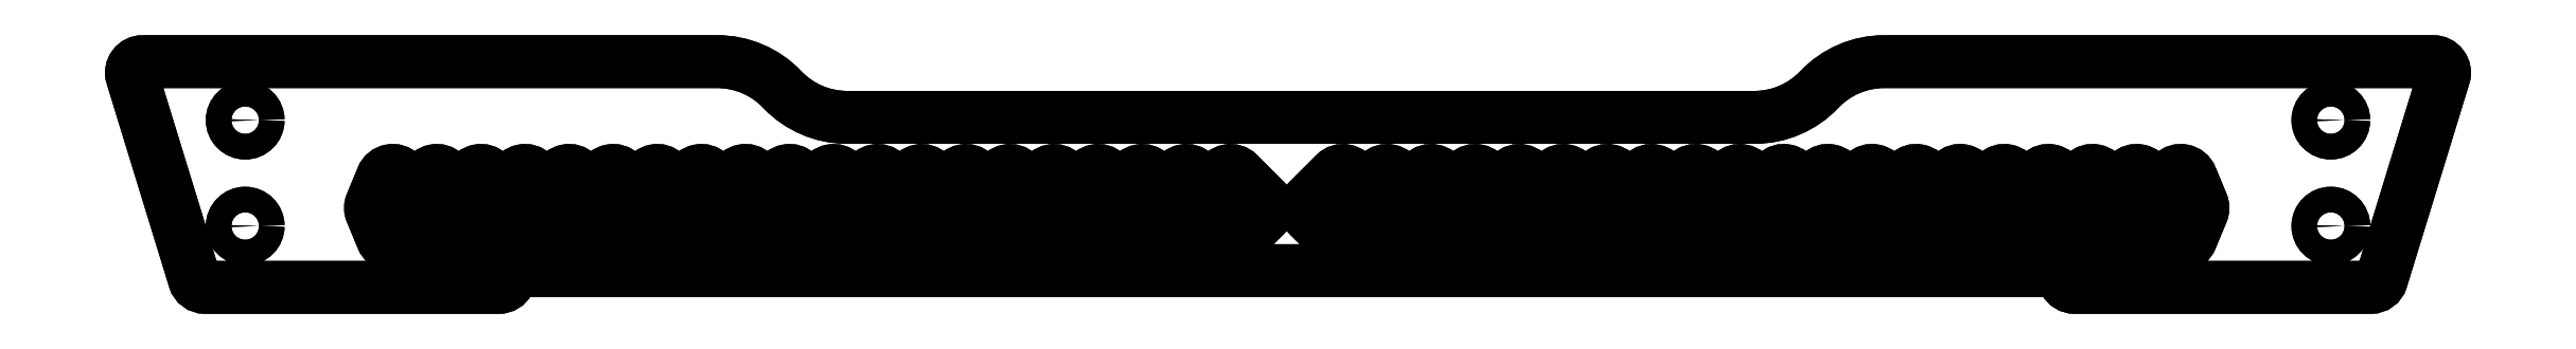
<metadata>
{"format":"dxf","ext":"dxf","renderer":"ezdxf+matplotlib","layout":"modelspace","background":"white","min_lineweight":24,"dpi":150}
</metadata>
<code>
0
SECTION
2
ENTITIES
0
LWPOLYLINE
8
0
90
24
70
1
43
0
10
-31.08
20
-5.373
42
0.5042
10
-32.03
20
-6.666
10
-26.44
20
-24.92
42
0.3296
10
-25.48
20
-25.62
10
0.797
20
-25.62
42
0.2811
10
1.686
20
-25.08
42
-0.07782
10
1.869
20
-24.83
10
1.99
20
-24.71
42
-0.1989
10
3.404
20
-24.12
10
139.3
20
-24.12
42
-0.1989
10
140.7
20
-24.71
10
140.8
20
-24.83
42
-0.07782
10
141
20
-25.08
42
0.2811
10
141.9
20
-25.62
10
168.4
20
-25.62
42
0.3296
10
169.3
20
-24.92
10
174.9
20
-6.666
42
0.5042
10
174
20
-5.373
10
124.8
20
-5.373
42
0.206
10
119
20
-7.873
42
-0.206
10
113.2
20
-10.37
10
31.99
20
-10.37
42
-0.206
10
26.18
20
-7.873
42
0.206
10
20.37
20
-5.373
0
CIRCLE
8
0
10
-21.9
20
-20.12
30
0
40
1.15
210
0
220
0
230
1
0
CIRCLE
8
0
10
-21.9
20
-10.62
30
0
40
1.15
210
0
220
0
230
1
0
CIRCLE
8
0
10
164.8
20
-20.12
30
0
40
1.15
210
0
220
0
230
1
0
CIRCLE
8
0
10
164.8
20
-10.62
30
0
40
1.15
210
0
220
0
230
1
0
LWPOLYLINE
8
0
90
122
70
1
43
0
10
-10.6
20
-18.12
10
-9.62
20
-15.76
42
-0.5345
10
-7.989
20
-15.43
10
-6.256
20
-17.16
10
-5.673
20
-15.76
42
-0.5345
10
-4.042
20
-15.43
10
-2.309
20
-17.16
10
-1.726
20
-15.76
42
-0.5345
10
-0.09469
20
-15.43
10
1.638
20
-17.16
10
2.222
20
-15.76
42
-0.5345
10
3.853
20
-15.43
10
5.586
20
-17.16
10
6.169
20
-15.76
42
-0.5345
10
7.8
20
-15.43
10
9.533
20
-17.16
10
10.12
20
-15.76
42
-0.5345
10
11.75
20
-15.43
10
13.48
20
-17.16
10
14.06
20
-15.76
42
-0.5345
10
15.69
20
-15.43
10
17.43
20
-17.16
10
18.01
20
-15.76
42
-0.5345
10
19.64
20
-15.43
10
21.38
20
-17.16
10
21.96
20
-15.76
42
-0.5345
10
23.59
20
-15.43
10
25.32
20
-17.16
10
25.91
20
-15.76
42
-0.5345
10
27.54
20
-15.43
10
29.27
20
-17.16
10
29.85
20
-15.76
42
-0.5345
10
31.48
20
-15.43
10
33.22
20
-17.16
10
33.8
20
-15.76
42
-0.5345
10
35.43
20
-15.43
10
37.16
20
-17.16
10
37.75
20
-15.76
42
-0.5345
10
39.38
20
-15.43
10
41.11
20
-17.16
10
41.7
20
-15.76
42
-0.5345
10
43.33
20
-15.43
10
45.06
20
-17.16
10
45.64
20
-15.76
42
-0.5345
10
47.27
20
-15.43
10
49.01
20
-17.16
10
49.59
20
-15.76
42
-0.5345
10
51.22
20
-15.43
10
52.95
20
-17.16
10
53.54
20
-15.76
42
-0.5345
10
55.17
20
-15.43
10
56.9
20
-17.16
10
57.48
20
-15.76
42
-0.5345
10
59.12
20
-15.43
10
60.85
20
-17.16
10
61.43
20
-15.76
42
-0.5345
10
63.06
20
-15.43
10
64.8
20
-17.16
10
65.38
20
-15.76
42
-0.5345
10
67.01
20
-15.43
10
69.37
20
-17.79
42
-0.4142
10
69.37
20
-19.21
10
67.01
20
-21.56
42
-0.5345
10
65.38
20
-21.24
10
64.8
20
-19.83
10
63.06
20
-21.56
42
-0.5345
10
61.43
20
-21.24
10
60.85
20
-19.83
10
59.12
20
-21.56
42
-0.5345
10
57.48
20
-21.24
10
56.9
20
-19.83
10
55.17
20
-21.56
42
-0.5345
10
53.54
20
-21.24
10
52.95
20
-19.83
10
51.22
20
-21.56
42
-0.5345
10
49.59
20
-21.24
10
49.01
20
-19.83
10
47.27
20
-21.56
42
-0.5345
10
45.64
20
-21.24
10
45.06
20
-19.83
10
43.33
20
-21.56
42
-0.5345
10
41.7
20
-21.24
10
41.11
20
-19.83
10
39.38
20
-21.56
42
-0.5345
10
37.75
20
-21.24
10
37.16
20
-19.83
10
35.43
20
-21.56
42
-0.5345
10
33.8
20
-21.24
10
33.22
20
-19.83
10
31.48
20
-21.56
42
-0.5345
10
29.85
20
-21.24
10
29.27
20
-19.83
10
27.54
20
-21.56
42
-0.5345
10
25.91
20
-21.24
10
25.32
20
-19.83
10
23.59
20
-21.56
42
-0.5345
10
21.96
20
-21.24
10
21.38
20
-19.83
10
19.64
20
-21.56
42
-0.5345
10
18.01
20
-21.24
10
17.43
20
-19.83
10
15.69
20
-21.56
42
-0.5345
10
14.06
20
-21.24
10
13.48
20
-19.83
10
11.75
20
-21.56
42
-0.5345
10
10.12
20
-21.24
10
9.533
20
-19.83
10
7.8
20
-21.56
42
-0.5345
10
6.169
20
-21.24
10
5.586
20
-19.83
10
3.853
20
-21.56
42
-0.5345
10
2.222
20
-21.24
10
1.638
20
-19.83
10
-0.09469
20
-21.56
42
-0.5345
10
-1.726
20
-21.24
10
-2.309
20
-19.83
10
-4.042
20
-21.56
42
-0.5345
10
-5.673
20
-21.24
10
-6.256
20
-19.83
10
-7.989
20
-21.56
42
-0.5345
10
-9.62
20
-21.24
10
-10.6
20
-18.88
42
-0.1989
0
LWPOLYLINE
8
0
90
122
70
1
43
0
10
152.3
20
-15.76
10
153.3
20
-18.12
42
-0.1989
10
153.3
20
-18.88
10
152.3
20
-21.24
42
-0.5345
10
150.7
20
-21.56
10
148.9
20
-19.83
10
148.3
20
-21.24
42
-0.5345
10
146.7
20
-21.56
10
145
20
-19.83
10
144.4
20
-21.24
42
-0.5345
10
142.8
20
-21.56
10
141
20
-19.83
10
140.5
20
-21.24
42
-0.5345
10
138.8
20
-21.56
10
137.1
20
-19.83
10
136.5
20
-21.24
42
-0.5345
10
134.9
20
-21.56
10
133.1
20
-19.83
10
132.6
20
-21.24
42
-0.5345
10
130.9
20
-21.56
10
129.2
20
-19.83
10
128.6
20
-21.24
42
-0.5345
10
127
20
-21.56
10
125.2
20
-19.83
10
124.7
20
-21.24
42
-0.5345
10
123
20
-21.56
10
121.3
20
-19.83
10
120.7
20
-21.24
42
-0.5345
10
119.1
20
-21.56
10
117.4
20
-19.83
10
116.8
20
-21.24
42
-0.5345
10
115.1
20
-21.56
10
113.4
20
-19.83
10
112.8
20
-21.24
42
-0.5345
10
111.2
20
-21.56
10
109.5
20
-19.83
10
108.9
20
-21.24
42
-0.5345
10
107.2
20
-21.56
10
105.5
20
-19.83
10
104.9
20
-21.24
42
-0.5345
10
103.3
20
-21.56
10
101.6
20
-19.83
10
101
20
-21.24
42
-0.5345
10
99.35
20
-21.56
10
97.61
20
-19.83
10
97.03
20
-21.24
42
-0.5345
10
95.4
20
-21.56
10
93.67
20
-19.83
10
93.08
20
-21.24
42
-0.5345
10
91.45
20
-21.56
10
89.72
20
-19.83
10
89.14
20
-21.24
42
-0.5345
10
87.5
20
-21.56
10
85.77
20
-19.83
10
85.19
20
-21.24
42
-0.5345
10
83.56
20
-21.56
10
81.82
20
-19.83
10
81.24
20
-21.24
42
-0.5345
10
79.61
20
-21.56
10
77.88
20
-19.83
10
77.29
20
-21.24
42
-0.5345
10
75.66
20
-21.56
10
73.3
20
-19.21
42
-0.4142
10
73.3
20
-17.79
10
75.66
20
-15.43
42
-0.5345
10
77.29
20
-15.76
10
77.88
20
-17.16
10
79.61
20
-15.43
42
-0.5345
10
81.24
20
-15.76
10
81.82
20
-17.16
10
83.56
20
-15.43
42
-0.5345
10
85.19
20
-15.76
10
85.77
20
-17.16
10
87.5
20
-15.43
42
-0.5345
10
89.14
20
-15.76
10
89.72
20
-17.16
10
91.45
20
-15.43
42
-0.5345
10
93.08
20
-15.76
10
93.67
20
-17.16
10
95.4
20
-15.43
42
-0.5345
10
97.03
20
-15.76
10
97.61
20
-17.16
10
99.35
20
-15.43
42
-0.5345
10
101
20
-15.76
10
101.6
20
-17.16
10
103.3
20
-15.43
42
-0.5345
10
104.9
20
-15.76
10
105.5
20
-17.16
10
107.2
20
-15.43
42
-0.5345
10
108.9
20
-15.76
10
109.5
20
-17.16
10
111.2
20
-15.43
42
-0.5345
10
112.8
20
-15.76
10
113.4
20
-17.16
10
115.1
20
-15.43
42
-0.5345
10
116.8
20
-15.76
10
117.4
20
-17.16
10
119.1
20
-15.43
42
-0.5345
10
120.7
20
-15.76
10
121.3
20
-17.16
10
123
20
-15.43
42
-0.5345
10
124.7
20
-15.76
10
125.2
20
-17.16
10
127
20
-15.43
42
-0.5345
10
128.6
20
-15.76
10
129.2
20
-17.16
10
130.9
20
-15.43
42
-0.5345
10
132.6
20
-15.76
10
133.1
20
-17.16
10
134.9
20
-15.43
42
-0.5345
10
136.5
20
-15.76
10
137.1
20
-17.16
10
138.8
20
-15.43
42
-0.5345
10
140.5
20
-15.76
10
141
20
-17.16
10
142.8
20
-15.43
42
-0.5345
10
144.4
20
-15.76
10
145
20
-17.16
10
146.7
20
-15.43
42
-0.5345
10
148.3
20
-15.76
10
148.9
20
-17.16
10
150.7
20
-15.43
42
-0.5345
0
LWPOLYLINE
8
0
90
24
70
1
43
0
10
-32.03
20
-6.666
10
-26.44
20
-24.92
42
0.3296
10
-25.48
20
-25.62
10
0.797
20
-25.62
42
0.2811
10
1.686
20
-25.08
42
-0.07782
10
1.869
20
-24.83
10
1.99
20
-24.71
42
-0.1989
10
3.404
20
-24.12
10
139.3
20
-24.12
42
-0.1989
10
140.7
20
-24.71
10
140.8
20
-24.83
42
-0.07782
10
141
20
-25.08
42
0.2811
10
141.9
20
-25.62
10
168.4
20
-25.62
42
0.3296
10
169.3
20
-24.92
10
174.9
20
-6.666
42
0.5042
10
174
20
-5.373
10
124.8
20
-5.373
42
0.206
10
119
20
-7.873
42
-0.206
10
113.2
20
-10.37
10
31.99
20
-10.37
42
-0.206
10
26.18
20
-7.873
42
0.206
10
20.37
20
-5.373
10
-31.08
20
-5.373
42
0.5042
0
CIRCLE
8
0
10
-21.9
20
-10.62
30
0
40
1.15
210
0
220
0
230
1
0
CIRCLE
8
0
10
-21.9
20
-20.12
30
0
40
1.15
210
0
220
0
230
1
0
LWPOLYLINE
8
0
90
122
70
1
43
0
10
-0.09469
20
-15.43
42
0.5345
10
-1.726
20
-15.76
10
-2.309
20
-17.16
10
-4.042
20
-15.43
42
0.5345
10
-5.673
20
-15.76
10
-6.256
20
-17.16
10
-7.989
20
-15.43
42
0.5345
10
-9.62
20
-15.76
10
-10.6
20
-18.12
42
0.1989
10
-10.6
20
-18.88
10
-9.62
20
-21.24
42
0.5345
10
-7.989
20
-21.56
10
-6.256
20
-19.83
10
-5.673
20
-21.24
42
0.5345
10
-4.042
20
-21.56
10
-2.309
20
-19.83
10
-1.726
20
-21.24
42
0.5345
10
-0.09469
20
-21.56
10
1.638
20
-19.83
10
2.222
20
-21.24
42
0.5345
10
3.853
20
-21.56
10
5.586
20
-19.83
10
6.169
20
-21.24
42
0.5345
10
7.8
20
-21.56
10
9.533
20
-19.83
10
10.12
20
-21.24
42
0.5345
10
11.75
20
-21.56
10
13.48
20
-19.83
10
14.06
20
-21.24
42
0.5345
10
15.69
20
-21.56
10
17.43
20
-19.83
10
18.01
20
-21.24
42
0.5345
10
19.64
20
-21.56
10
21.38
20
-19.83
10
21.96
20
-21.24
42
0.5345
10
23.59
20
-21.56
10
25.32
20
-19.83
10
25.91
20
-21.24
42
0.5345
10
27.54
20
-21.56
10
29.27
20
-19.83
10
29.85
20
-21.24
42
0.5345
10
31.48
20
-21.56
10
33.22
20
-19.83
10
33.8
20
-21.24
42
0.5345
10
35.43
20
-21.56
10
37.16
20
-19.83
10
37.75
20
-21.24
42
0.5345
10
39.38
20
-21.56
10
41.11
20
-19.83
10
41.7
20
-21.24
42
0.5345
10
43.33
20
-21.56
10
45.06
20
-19.83
10
45.64
20
-21.24
42
0.5345
10
47.27
20
-21.56
10
49.01
20
-19.83
10
49.59
20
-21.24
42
0.5345
10
51.22
20
-21.56
10
52.95
20
-19.83
10
53.54
20
-21.24
42
0.5345
10
55.17
20
-21.56
10
56.9
20
-19.83
10
57.48
20
-21.24
42
0.5345
10
59.12
20
-21.56
10
60.85
20
-19.83
10
61.43
20
-21.24
42
0.5345
10
63.06
20
-21.56
10
64.8
20
-19.83
10
65.38
20
-21.24
42
0.5345
10
67.01
20
-21.56
10
69.37
20
-19.21
42
0.4142
10
69.37
20
-17.79
10
67.01
20
-15.43
42
0.5345
10
65.38
20
-15.76
10
64.8
20
-17.16
10
63.06
20
-15.43
42
0.5345
10
61.43
20
-15.76
10
60.85
20
-17.16
10
59.12
20
-15.43
42
0.5345
10
57.48
20
-15.76
10
56.9
20
-17.16
10
55.17
20
-15.43
42
0.5345
10
53.54
20
-15.76
10
52.95
20
-17.16
10
51.22
20
-15.43
42
0.5345
10
49.59
20
-15.76
10
49.01
20
-17.16
10
47.27
20
-15.43
42
0.5345
10
45.64
20
-15.76
10
45.06
20
-17.16
10
43.33
20
-15.43
42
0.5345
10
41.7
20
-15.76
10
41.11
20
-17.16
10
39.38
20
-15.43
42
0.5345
10
37.75
20
-15.76
10
37.16
20
-17.16
10
35.43
20
-15.43
42
0.5345
10
33.8
20
-15.76
10
33.22
20
-17.16
10
31.48
20
-15.43
42
0.5345
10
29.85
20
-15.76
10
29.27
20
-17.16
10
27.54
20
-15.43
42
0.5345
10
25.91
20
-15.76
10
25.32
20
-17.16
10
23.59
20
-15.43
42
0.5345
10
21.96
20
-15.76
10
21.38
20
-17.16
10
19.64
20
-15.43
42
0.5345
10
18.01
20
-15.76
10
17.43
20
-17.16
10
15.69
20
-15.43
42
0.5345
10
14.06
20
-15.76
10
13.48
20
-17.16
10
11.75
20
-15.43
42
0.5345
10
10.12
20
-15.76
10
9.533
20
-17.16
10
7.8
20
-15.43
42
0.5345
10
6.169
20
-15.76
10
5.586
20
-17.16
10
3.853
20
-15.43
42
0.5345
10
2.222
20
-15.76
10
1.638
20
-17.16
0
LWPOLYLINE
8
0
90
122
70
1
43
0
10
77.29
20
-15.76
42
0.5345
10
75.66
20
-15.43
10
73.3
20
-17.79
42
0.4142
10
73.3
20
-19.21
10
75.66
20
-21.56
42
0.5345
10
77.29
20
-21.24
10
77.88
20
-19.83
10
79.61
20
-21.56
42
0.5345
10
81.24
20
-21.24
10
81.82
20
-19.83
10
83.56
20
-21.56
42
0.5345
10
85.19
20
-21.24
10
85.77
20
-19.83
10
87.5
20
-21.56
42
0.5345
10
89.14
20
-21.24
10
89.72
20
-19.83
10
91.45
20
-21.56
42
0.5345
10
93.08
20
-21.24
10
93.67
20
-19.83
10
95.4
20
-21.56
42
0.5345
10
97.03
20
-21.24
10
97.61
20
-19.83
10
99.35
20
-21.56
42
0.5345
10
101
20
-21.24
10
101.6
20
-19.83
10
103.3
20
-21.56
42
0.5345
10
104.9
20
-21.24
10
105.5
20
-19.83
10
107.2
20
-21.56
42
0.5345
10
108.9
20
-21.24
10
109.5
20
-19.83
10
111.2
20
-21.56
42
0.5345
10
112.8
20
-21.24
10
113.4
20
-19.83
10
115.1
20
-21.56
42
0.5345
10
116.8
20
-21.24
10
117.4
20
-19.83
10
119.1
20
-21.56
42
0.5345
10
120.7
20
-21.24
10
121.3
20
-19.83
10
123
20
-21.56
42
0.5345
10
124.7
20
-21.24
10
125.2
20
-19.83
10
127
20
-21.56
42
0.5345
10
128.6
20
-21.24
10
129.2
20
-19.83
10
130.9
20
-21.56
42
0.5345
10
132.6
20
-21.24
10
133.1
20
-19.83
10
134.9
20
-21.56
42
0.5345
10
136.5
20
-21.24
10
137.1
20
-19.83
10
138.8
20
-21.56
42
0.5345
10
140.5
20
-21.24
10
141
20
-19.83
10
142.8
20
-21.56
42
0.5345
10
144.4
20
-21.24
10
145
20
-19.83
10
146.7
20
-21.56
42
0.5345
10
148.3
20
-21.24
10
148.9
20
-19.83
10
150.7
20
-21.56
42
0.5345
10
152.3
20
-21.24
10
153.3
20
-18.88
42
0.1989
10
153.3
20
-18.12
10
152.3
20
-15.76
42
0.5345
10
150.7
20
-15.43
10
148.9
20
-17.16
10
148.3
20
-15.76
42
0.5345
10
146.7
20
-15.43
10
145
20
-17.16
10
144.4
20
-15.76
42
0.5345
10
142.8
20
-15.43
10
141
20
-17.16
10
140.5
20
-15.76
42
0.5345
10
138.8
20
-15.43
10
137.1
20
-17.16
10
136.5
20
-15.76
42
0.5345
10
134.9
20
-15.43
10
133.1
20
-17.16
10
132.6
20
-15.76
42
0.5345
10
130.9
20
-15.43
10
129.2
20
-17.16
10
128.6
20
-15.76
42
0.5345
10
127
20
-15.43
10
125.2
20
-17.16
10
124.7
20
-15.76
42
0.5345
10
123
20
-15.43
10
121.3
20
-17.16
10
120.7
20
-15.76
42
0.5345
10
119.1
20
-15.43
10
117.4
20
-17.16
10
116.8
20
-15.76
42
0.5345
10
115.1
20
-15.43
10
113.4
20
-17.16
10
112.8
20
-15.76
42
0.5345
10
111.2
20
-15.43
10
109.5
20
-17.16
10
108.9
20
-15.76
42
0.5345
10
107.2
20
-15.43
10
105.5
20
-17.16
10
104.9
20
-15.76
42
0.5345
10
103.3
20
-15.43
10
101.6
20
-17.16
10
101
20
-15.76
42
0.5345
10
99.35
20
-15.43
10
97.61
20
-17.16
10
97.03
20
-15.76
42
0.5345
10
95.4
20
-15.43
10
93.67
20
-17.16
10
93.08
20
-15.76
42
0.5345
10
91.45
20
-15.43
10
89.72
20
-17.16
10
89.14
20
-15.76
42
0.5345
10
87.5
20
-15.43
10
85.77
20
-17.16
10
85.19
20
-15.76
42
0.5345
10
83.56
20
-15.43
10
81.82
20
-17.16
10
81.24
20
-15.76
42
0.5345
10
79.61
20
-15.43
10
77.88
20
-17.16
0
CIRCLE
8
0
10
164.8
20
-10.62
30
0
40
1.15
210
0
220
0
230
1
0
CIRCLE
8
0
10
164.8
20
-20.12
30
0
40
1.15
210
0
220
0
230
1
0
ENDSEC
0
EOF

</code>
